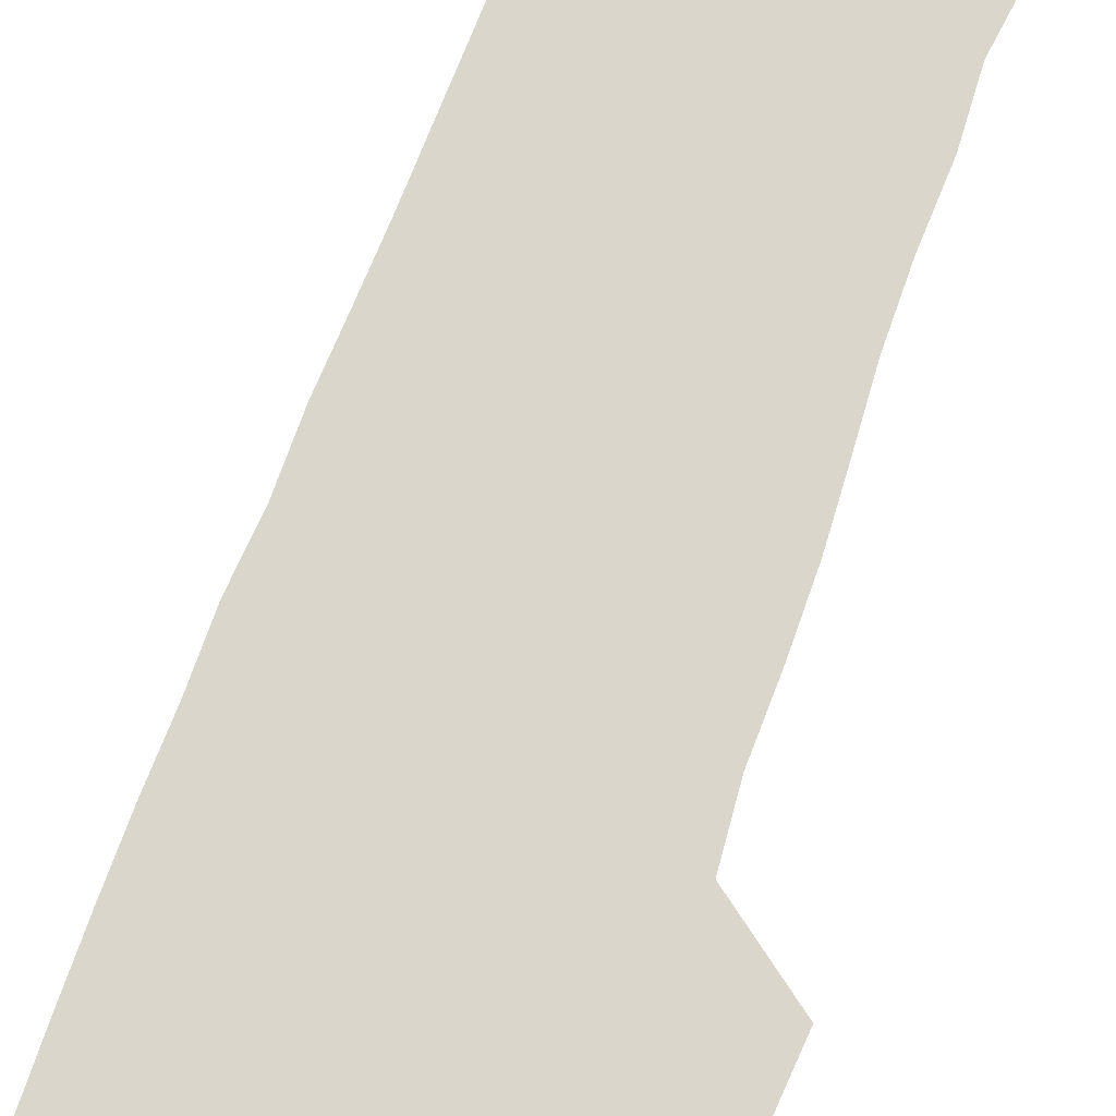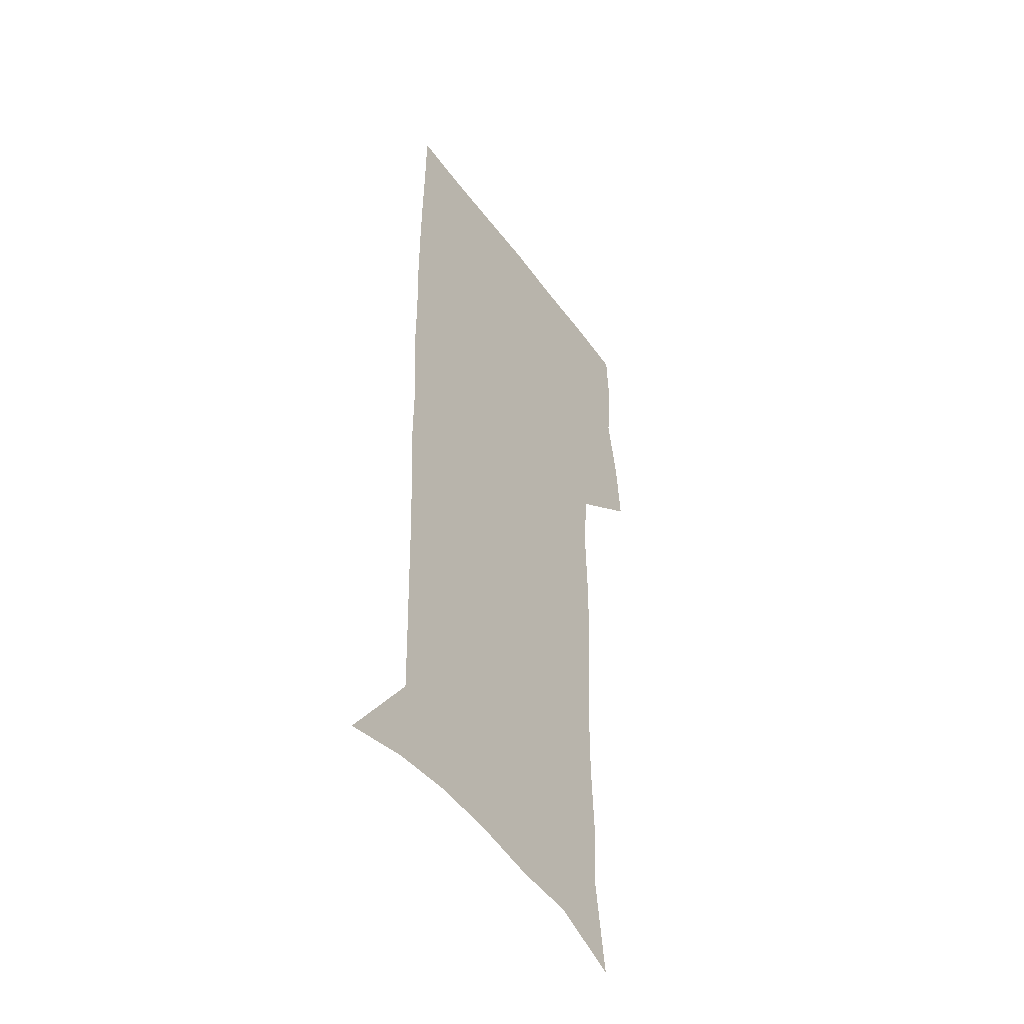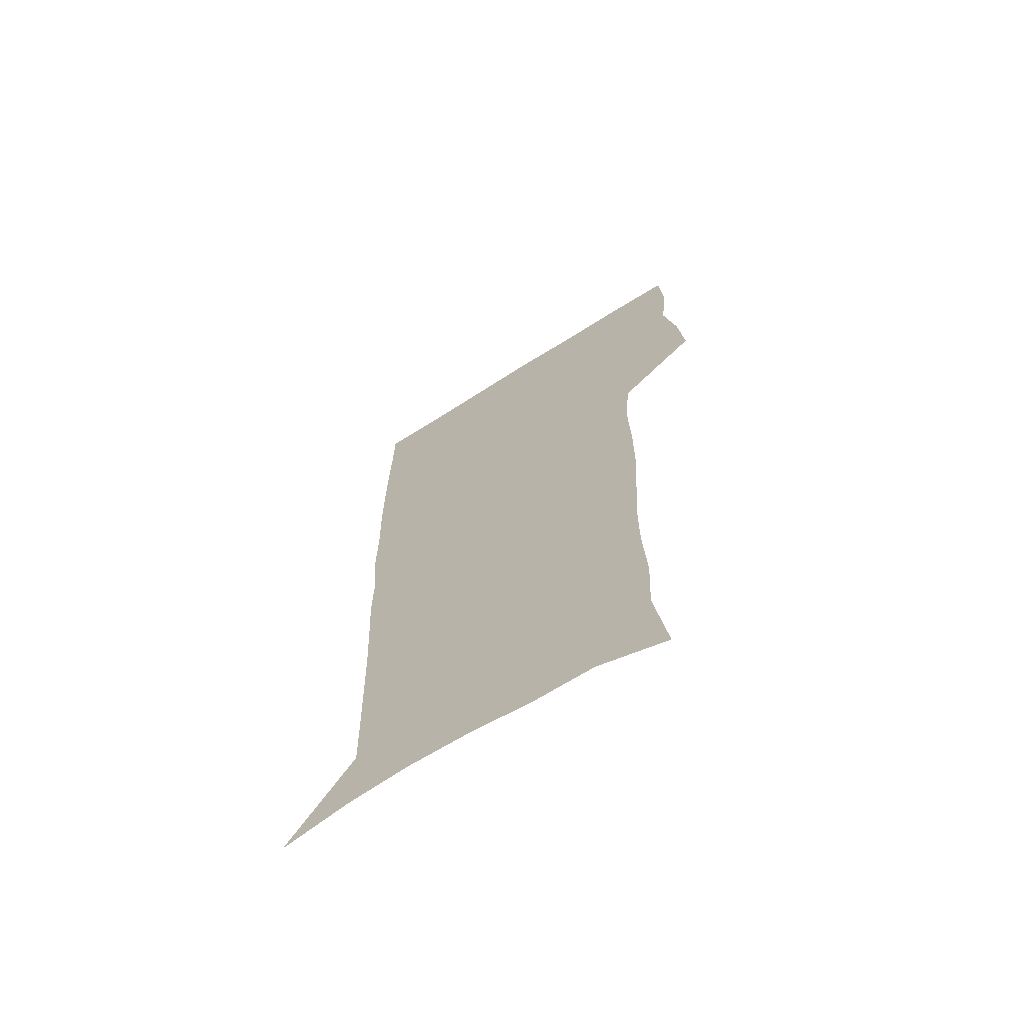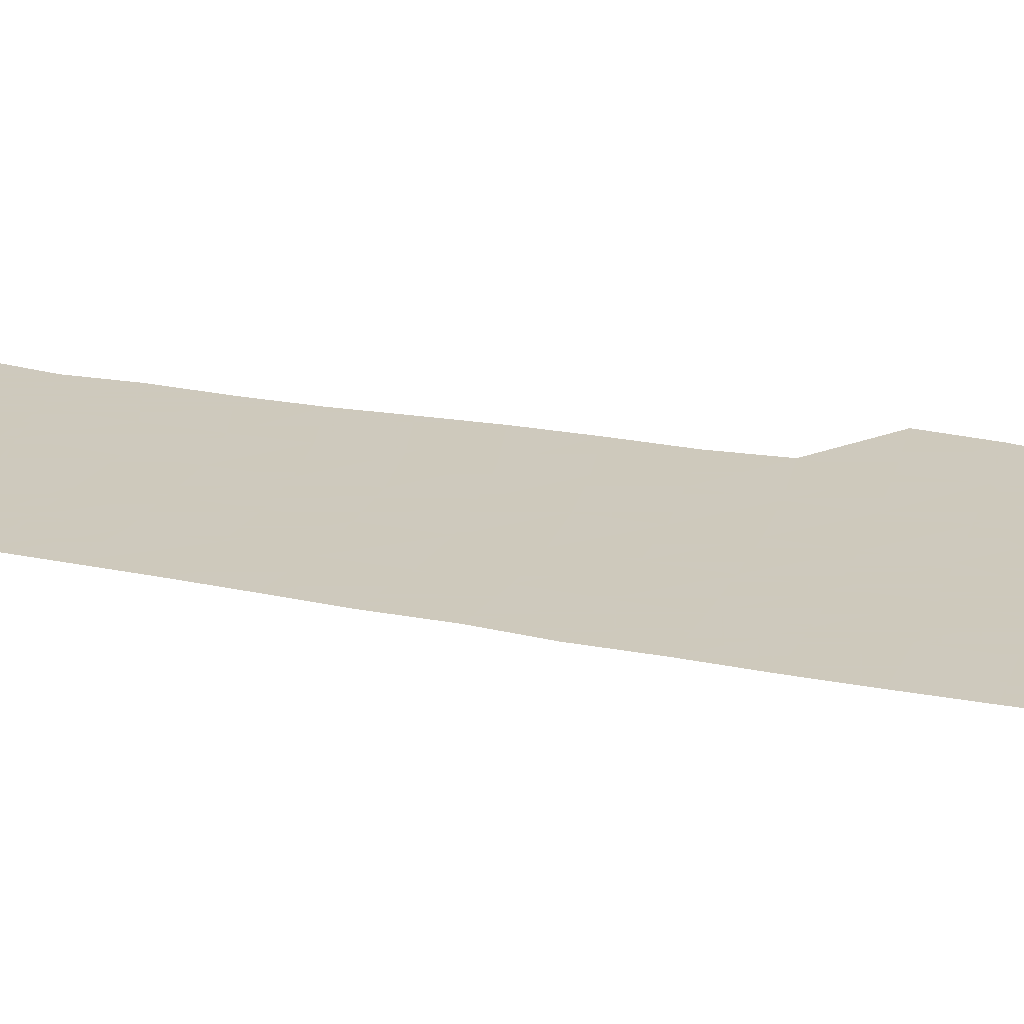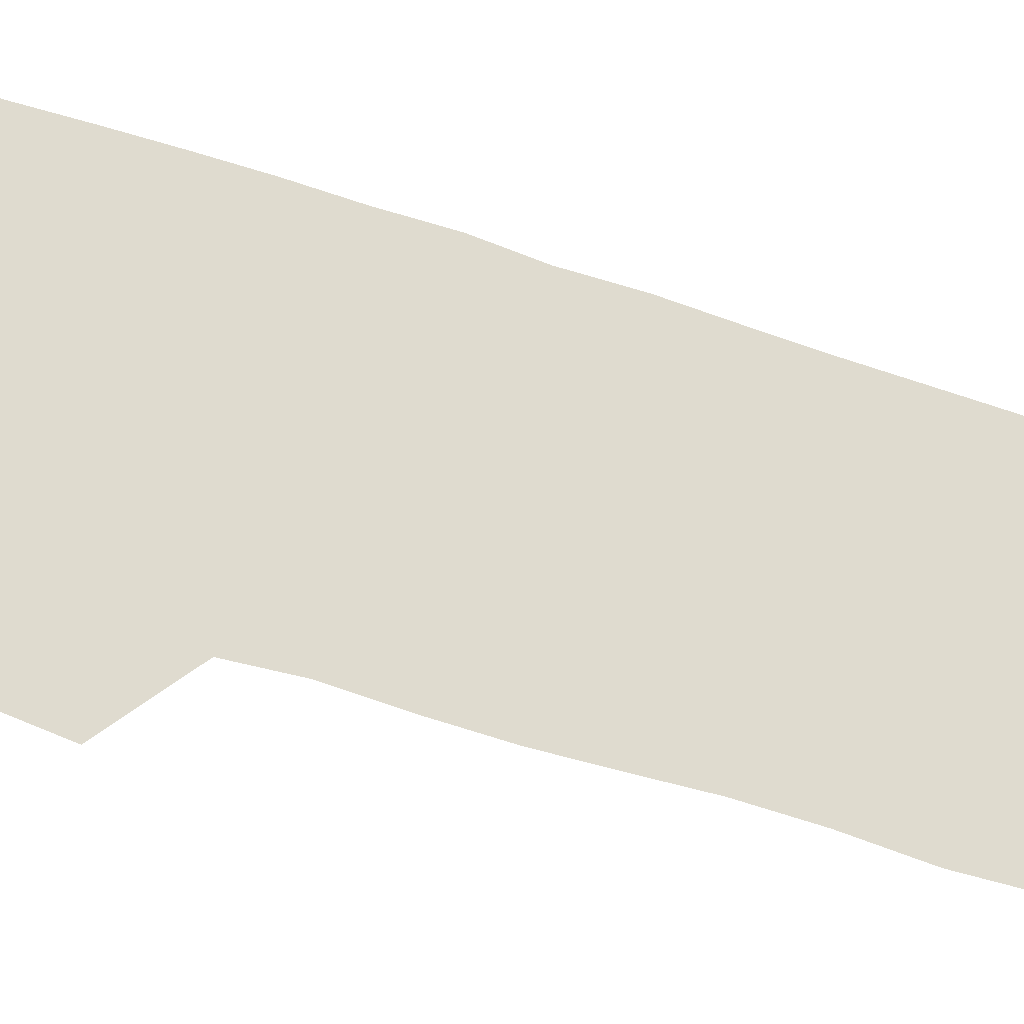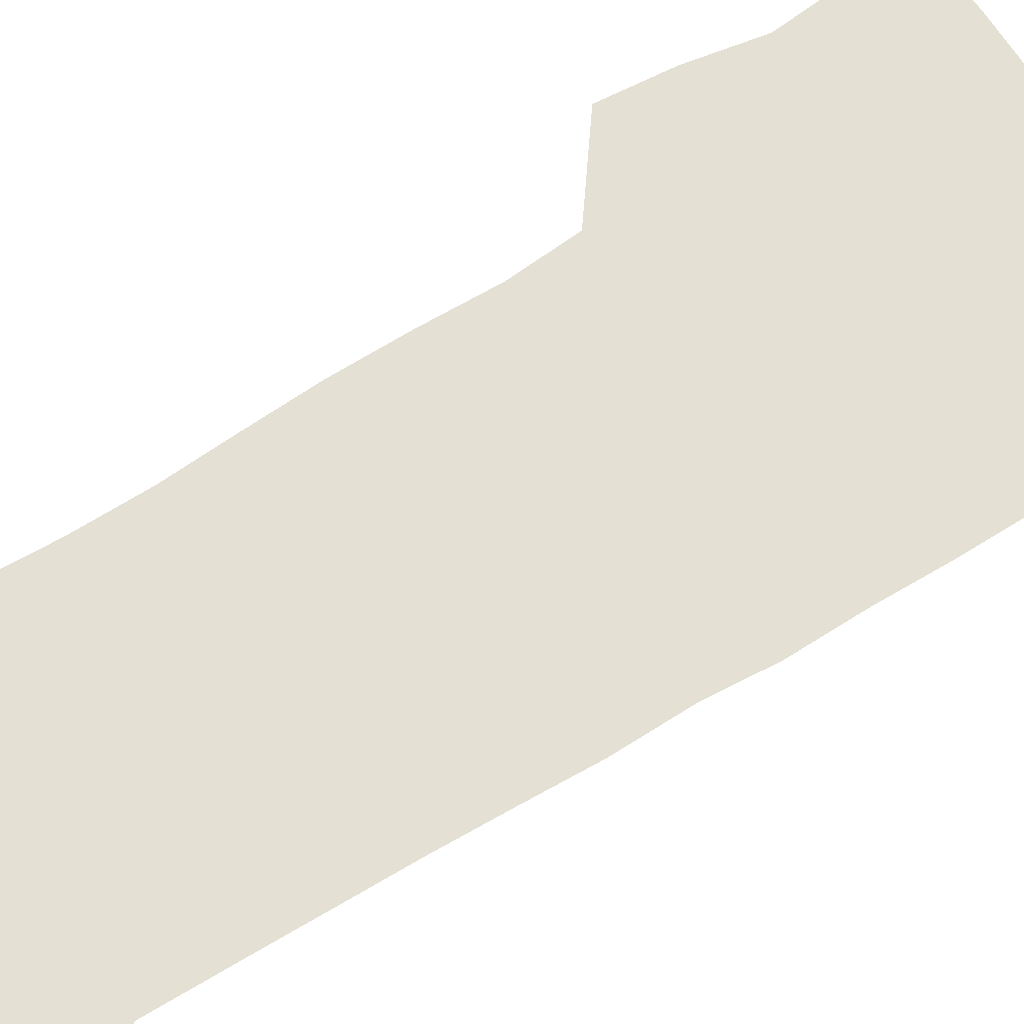
<metadata>
{"format":"obj","ext":"obj","renderer":"f3d","projection":"perspective","resolution":1024,"background":"white","views":[{"elev":73.5,"azim":-160.2,"up":"+Z"},{"elev":-47.7,"azim":124.1,"up":"+Y"},{"elev":-68.4,"azim":-147.7,"up":"+Y"},{"elev":22.6,"azim":108.8,"up":"+Z"},{"elev":70.3,"azim":-72.3,"up":"+Z"},{"elev":65.4,"azim":57.7,"up":"+Z"}]}
</metadata>
<code>
v 473.2 446.3 0
v 475.7 477.1 0
v 481.4 508.8 0
v 478.3 539.5 0
v 479.8 568.8 0
v 509.3 128.4 0
v 515 170.3 0
v 513.5 200.3 0
v 515 233.6 0
v 514.9 265 0
v 513 294.9 0
v 511.5 325.2 0
v 511.3 356.7 0
v 512.1 389 0
v 509.7 418.9 0
v 513.2 450.2 0
v 511.1 479.3 0
v 513.8 509 0
v 513.6 538.1 0
v 509.9 570.2 0
v 541.5 140.9 0
v 544.6 179.1 0
v 546.7 213.6 0
v 546.6 244 0
v 545.5 273.2 0
v 545 303.2 0
v 544.2 333.1 0
v 543.5 362.8 0
v 543.2 392.9 0
v 544.3 423.1 0
v 545 452.3 0
v 544.6 480.7 0
v 544.7 509 0
v 545.1 536.7 0
v 541 569.6 0
v 569.4 141.3 0
v 572.2 183.3 0
v 574.5 220.6 0
v 574 248.2 0
v 573.7 277.8 0
v 573.4 307.2 0
v 573.2 336.8 0
v 573.2 366.5 0
v 573.5 395.8 0
v 573.6 424.6 0
v 574.2 453.4 0
v 573.5 481.3 0
v 573.7 509.3 0
v 573.2 537.5 0
v 570.6 570.9 0
v 598.1 145 0
v 599.5 187.9 0
v 600.1 218.8 0
v 600.3 247.8 0
v 600.4 279.2 0
v 600.6 307.8 0
v 600.9 339.3 0
v 601.1 367.7 0
v 601.4 396 0
v 601.7 424.6 0
v 601.8 453.6 0
v 601.9 481.6 0
v 601.9 509.6 0
v 601.6 537.2 0
v 600.6 569.7 0
v 626.5 146 0
v 626.3 183.6 0
v 626.3 217.2 0
v 626.8 247.3 0
v 627.1 277.3 0
v 628 306.4 0
v 628.1 337.2 0
v 628.5 366.5 0
v 629.5 394.9 0
v 630.3 423.8 0
v 630.2 453 0
v 630.4 481.5 0
v 630.5 510 0
v 630.2 538.6 0
v 630.5 568.6 0
v 654.8 143.2 0
v 653.7 179.4 0
v 654.4 210.6 0
v 655.2 241 0
v 655.9 271.3 0
v 657.2 301 0
v 658.6 330.9 0
v 658.4 362.2 0
v 660.7 391.1 0
v 660.5 421.6 0
v 661.3 451.3 0
v 661.3 480.9 0
v 661 510.4 0
v 660.4 539.8 0
v 660.1 568.9 0
v 684.5 136.2 0
v 691 571 0
v 691 601 0
f 15 16 1
f 1 16 2
f 16 17 2
f 2 17 3
f 17 18 3
f 3 18 4
f 18 19 4
f 4 19 5
f 19 20 5
f 6 21 7
f 21 22 7
f 7 22 8
f 22 23 8
f 8 23 9
f 23 24 9
f 9 24 10
f 24 25 10
f 10 25 11
f 25 26 11
f 11 26 12
f 26 27 12
f 12 27 13
f 27 28 13
f 13 28 14
f 28 29 14
f 14 29 15
f 29 30 15
f 15 30 16
f 30 31 16
f 16 31 17
f 31 32 17
f 17 32 18
f 32 33 18
f 18 33 19
f 33 34 19
f 19 34 20
f 34 35 20
f 21 36 22
f 36 37 22
f 22 37 23
f 37 38 23
f 23 38 24
f 38 39 24
f 24 39 25
f 39 40 25
f 25 40 26
f 40 41 26
f 26 41 27
f 41 42 27
f 27 42 28
f 42 43 28
f 28 43 29
f 43 44 29
f 29 44 30
f 44 45 30
f 30 45 31
f 45 46 31
f 31 46 32
f 46 47 32
f 32 47 33
f 47 48 33
f 33 48 34
f 48 49 34
f 34 49 35
f 49 50 35
f 36 51 37
f 51 52 37
f 37 52 38
f 52 53 38
f 38 53 39
f 53 54 39
f 39 54 40
f 54 55 40
f 40 55 41
f 55 56 41
f 41 56 42
f 56 57 42
f 42 57 43
f 57 58 43
f 43 58 44
f 58 59 44
f 44 59 45
f 59 60 45
f 45 60 46
f 60 61 46
f 46 61 47
f 61 62 47
f 47 62 48
f 62 63 48
f 48 63 49
f 63 64 49
f 49 64 50
f 64 65 50
f 51 66 52
f 66 67 52
f 52 67 53
f 67 68 53
f 53 68 54
f 68 69 54
f 54 69 55
f 69 70 55
f 55 70 56
f 70 71 56
f 56 71 57
f 71 72 57
f 57 72 58
f 72 73 58
f 58 73 59
f 73 74 59
f 59 74 60
f 74 75 60
f 60 75 61
f 75 76 61
f 61 76 62
f 76 77 62
f 62 77 63
f 77 78 63
f 63 78 64
f 78 79 64
f 64 79 65
f 79 80 65
f 66 81 67
f 81 82 67
f 67 82 68
f 82 83 68
f 68 83 69
f 83 84 69
f 69 84 70
f 84 85 70
f 70 85 71
f 85 86 71
f 71 86 72
f 86 87 72
f 72 87 73
f 87 88 73
f 73 88 74
f 88 89 74
f 74 89 75
f 89 90 75
f 75 90 76
f 90 91 76
f 76 91 77
f 91 92 77
f 77 92 78
f 92 93 78
f 78 93 79
f 93 94 79
f 79 94 80
f 94 95 80
f 81 96 82

</code>
